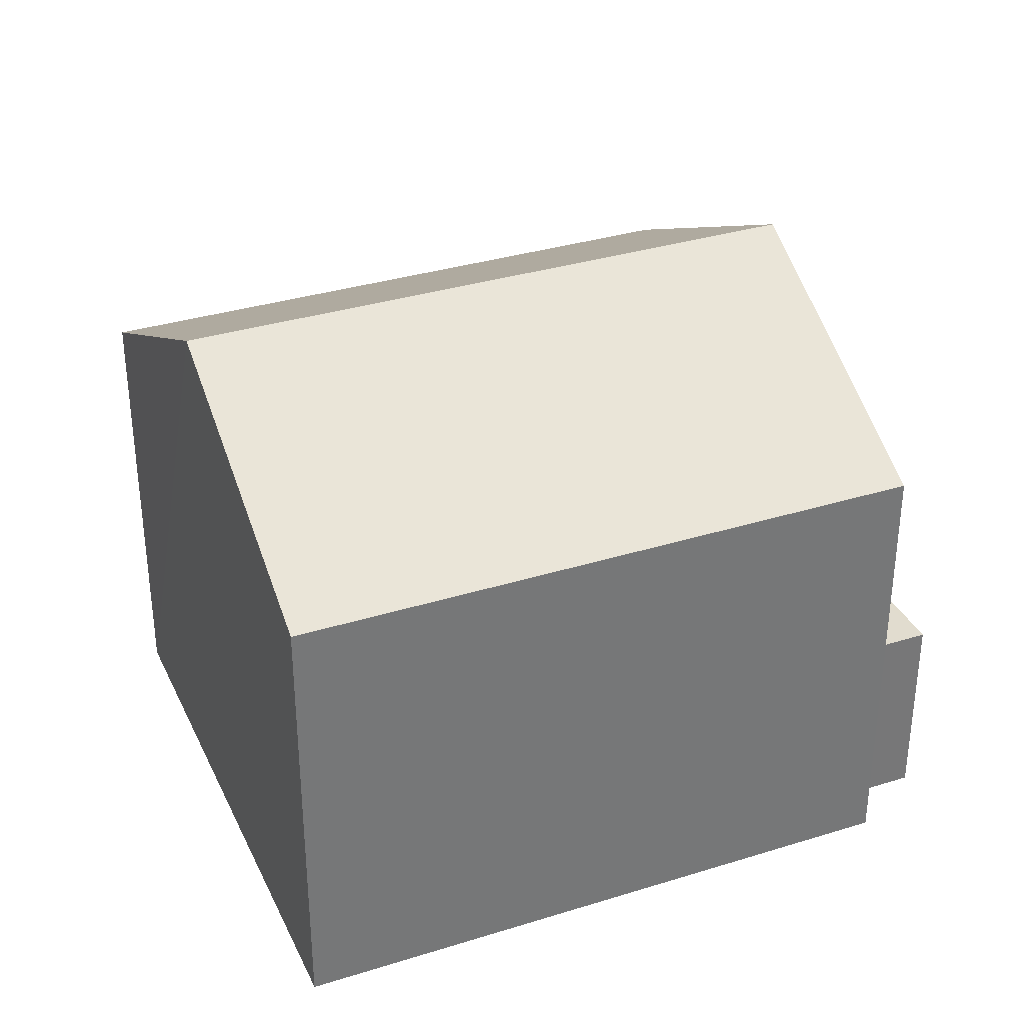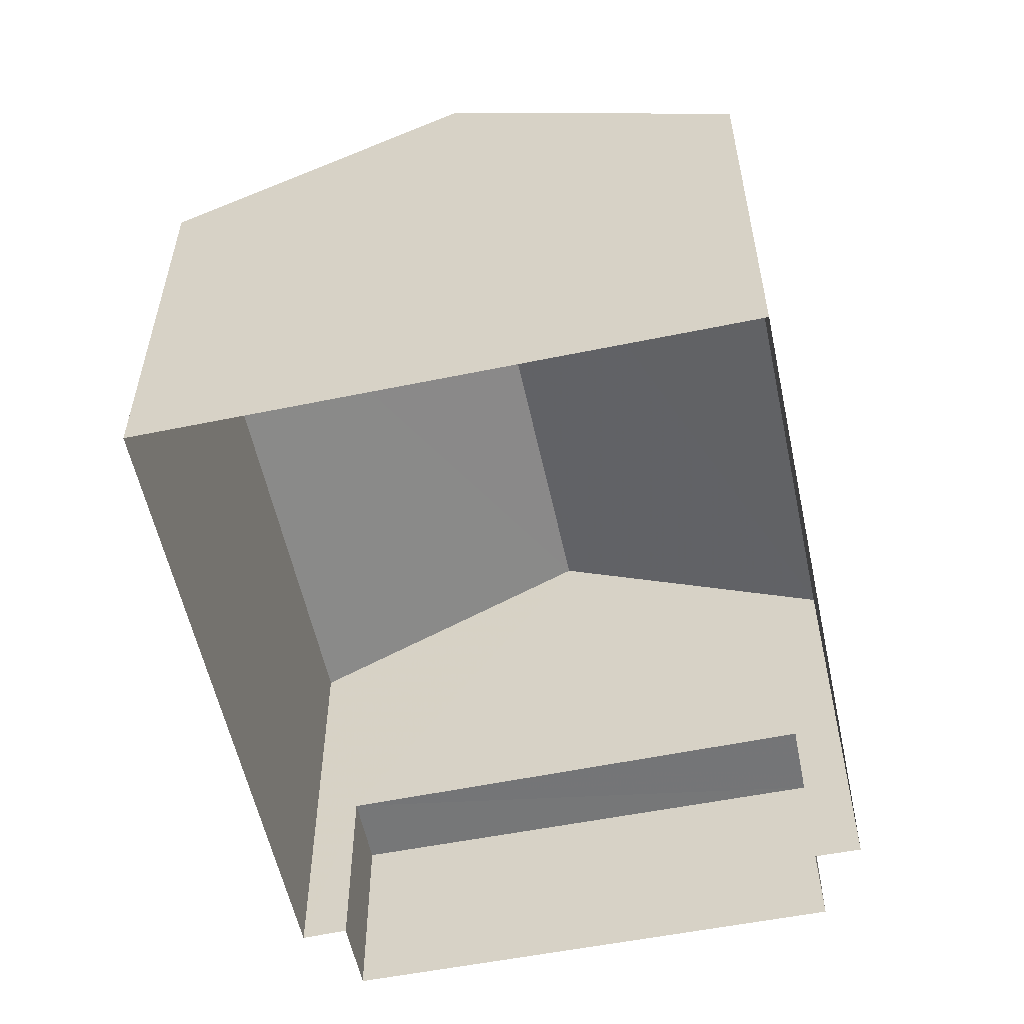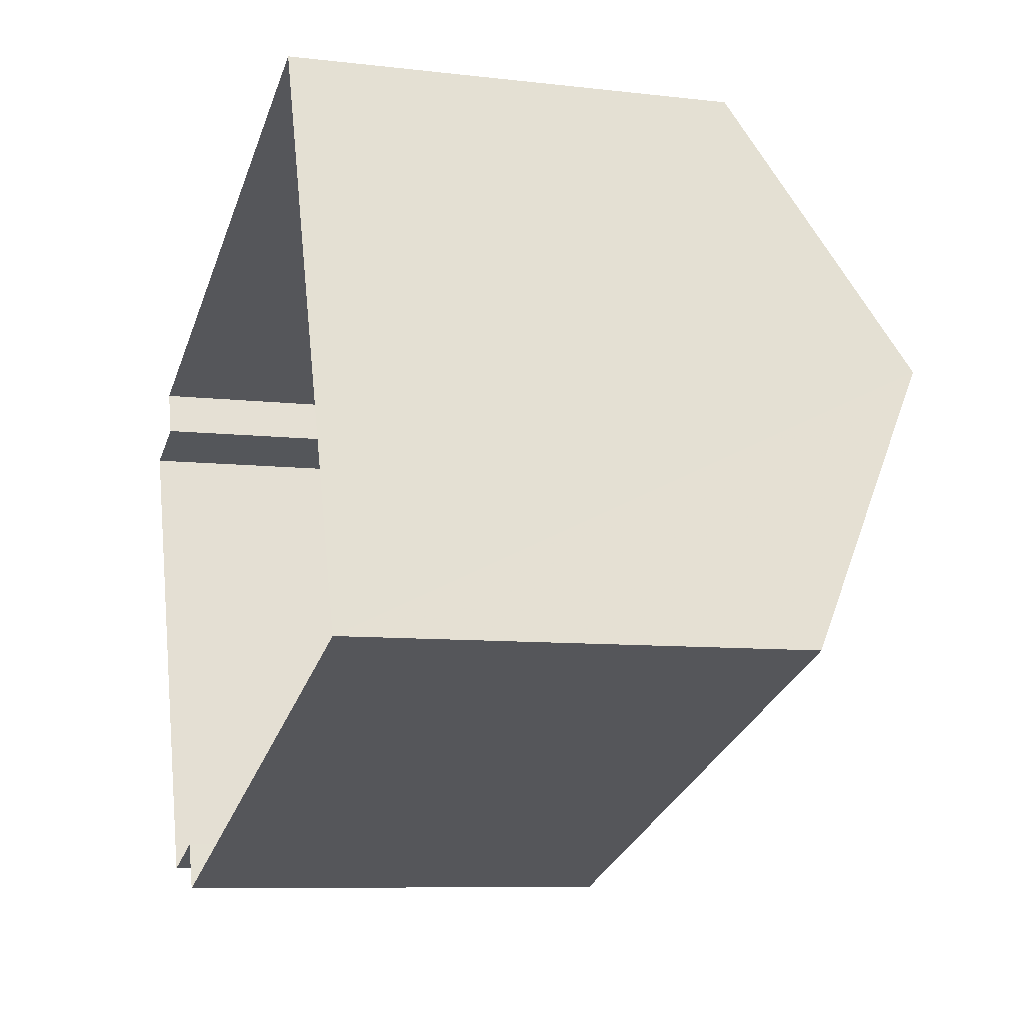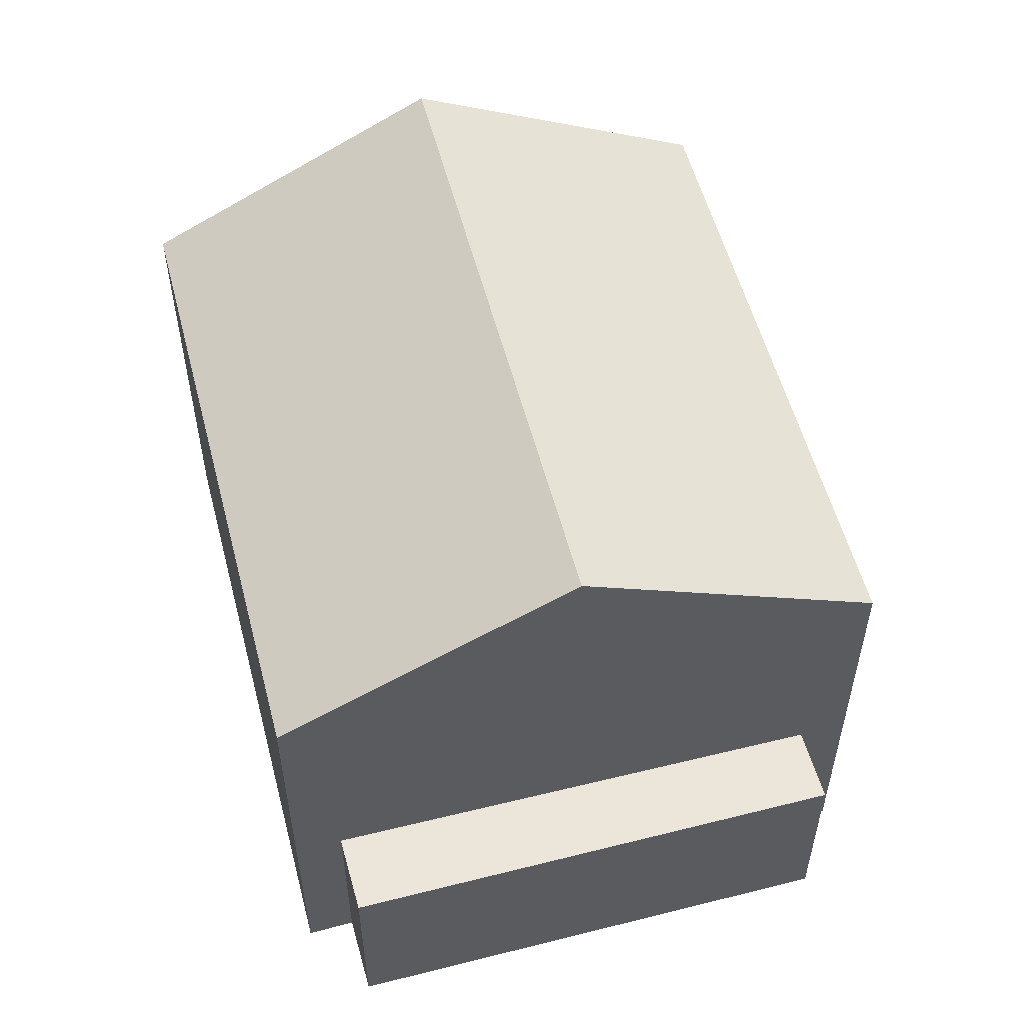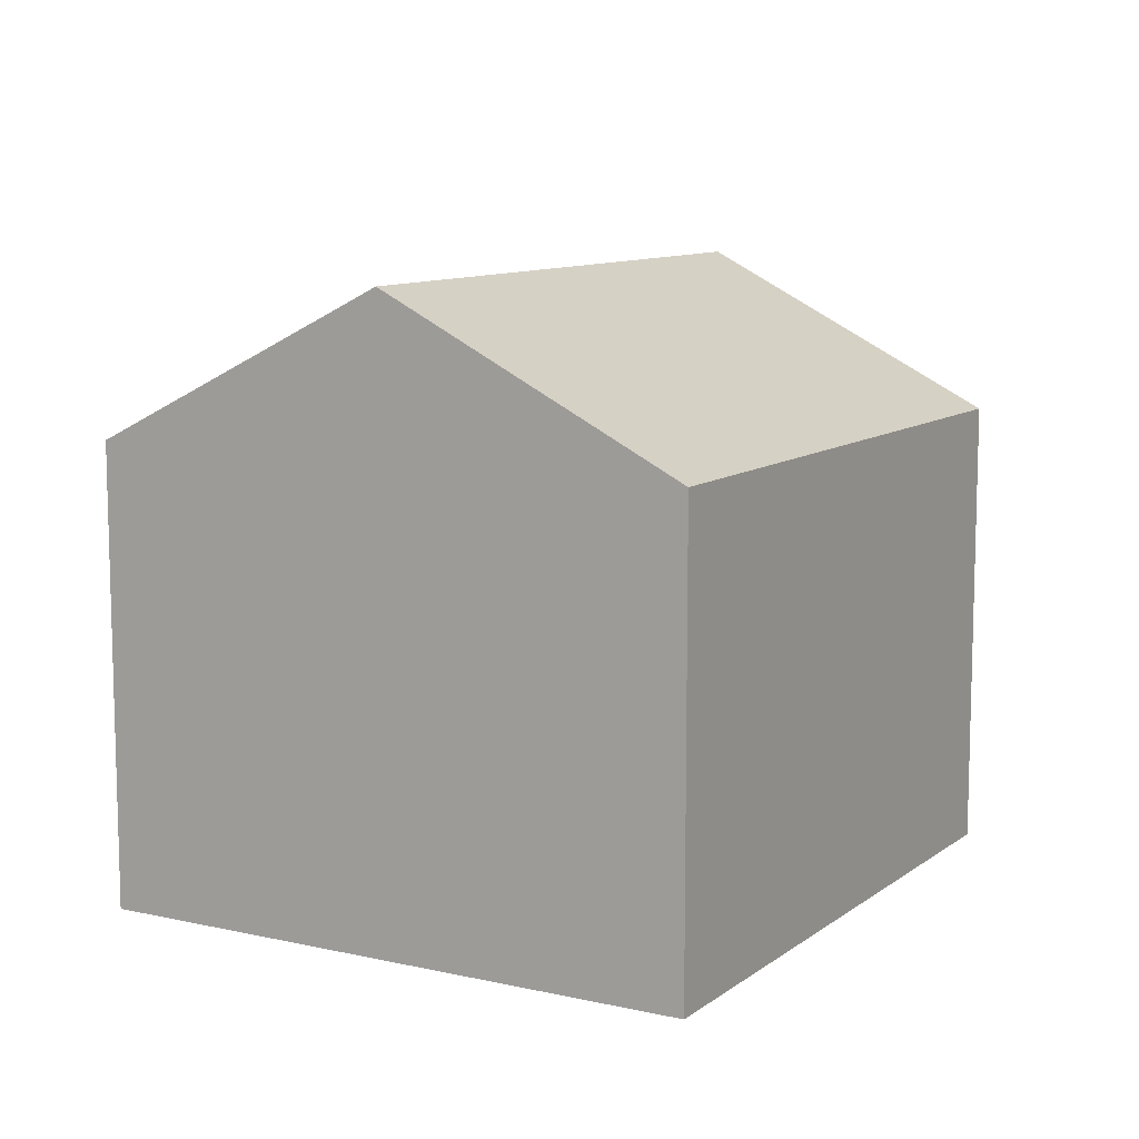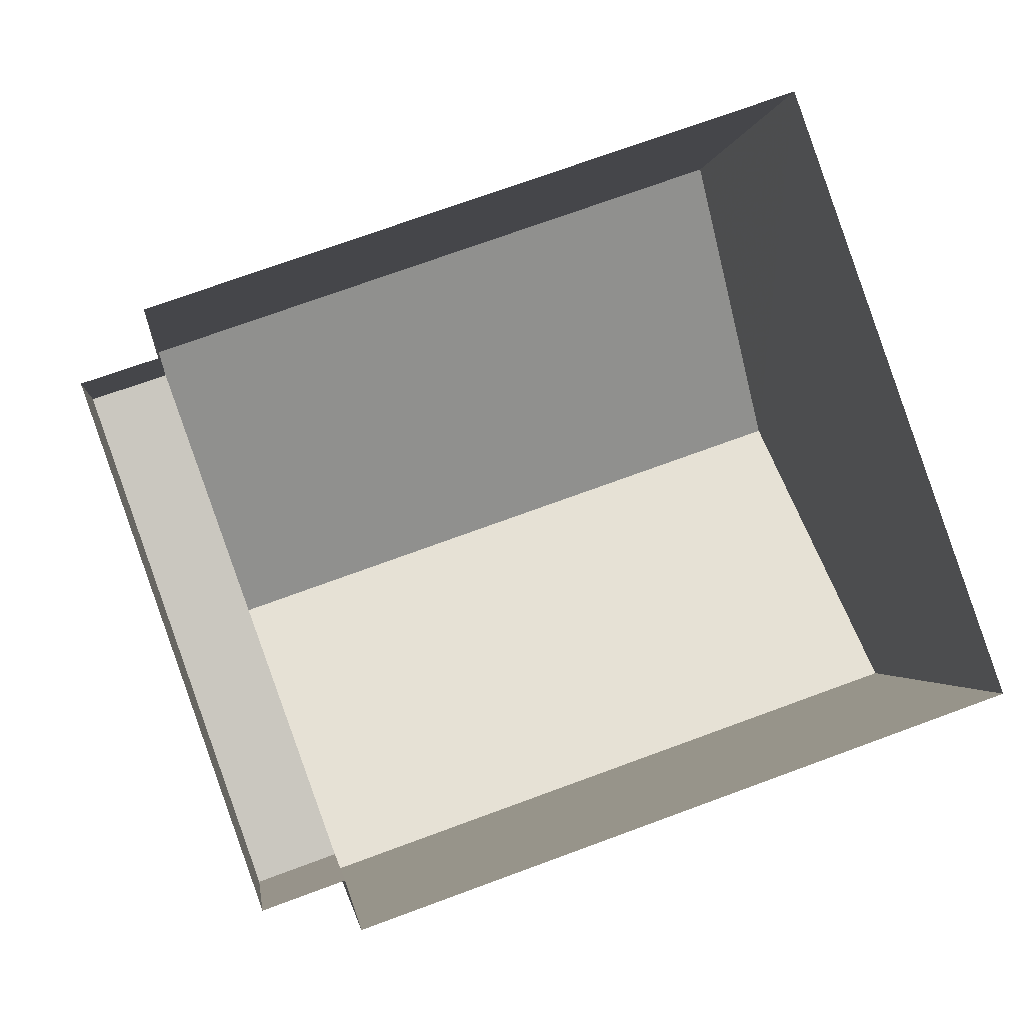
<metadata>
{"format":"obj","ext":"obj","renderer":"f3d","projection":"perspective","resolution":1024,"background":"white","views":[{"elev":34.2,"azim":-42.0,"up":"+Z"},{"elev":-56.7,"azim":-97.2,"up":"+Z"},{"elev":-8.4,"azim":-108.2,"up":"+Y"},{"elev":55.4,"azim":56.1,"up":"+Z"},{"elev":10.1,"azim":-79.3,"up":"+Z"},{"elev":-1.3,"azim":173.0,"up":"+Y"}]}
</metadata>
<code>
v -2.258e+05 -1.273e+05 12.92
v -2.258e+05 -1.273e+05 12.92
v -2.258e+05 -1.273e+05 12.92
v -2.258e+05 -1.273e+05 12.92
v -2.258e+05 -1.273e+05 12.92
v -2.258e+05 -1.273e+05 12.92
v -2.258e+05 -1.273e+05 12.92
v -2.258e+05 -1.273e+05 12.92
v -2.258e+05 -1.273e+05 15.83
v -2.258e+05 -1.273e+05 15.83
v -2.258e+05 -1.273e+05 15.83
v -2.258e+05 -1.273e+05 15.83
v -2.258e+05 -1.273e+05 21.48
v -2.258e+05 -1.273e+05 19.32
v -2.258e+05 -1.273e+05 21.48
v -2.258e+05 -1.273e+05 19.32
v -2.258e+05 -1.273e+05 19.32
v -2.258e+05 -1.273e+05 19.32
f 1 2 3
f 3 4 5
f 1 6 2
f 7 8 5
f 8 1 5
f 5 1 3
f 9 10 11
f 9 12 10
f 13 14 15
f 13 16 14
f 15 17 13
f 15 18 17
f 18 2 6
f 17 18 6
f 14 3 15
f 3 2 15
f 2 18 15
f 10 8 7
f 11 10 7
f 12 8 10
f 12 1 8
f 14 4 3
f 14 16 4
f 9 11 7
f 5 9 7
f 5 4 9
f 12 6 1
f 12 9 13
f 17 6 12
f 9 4 16
f 17 12 13
f 13 9 16

</code>
